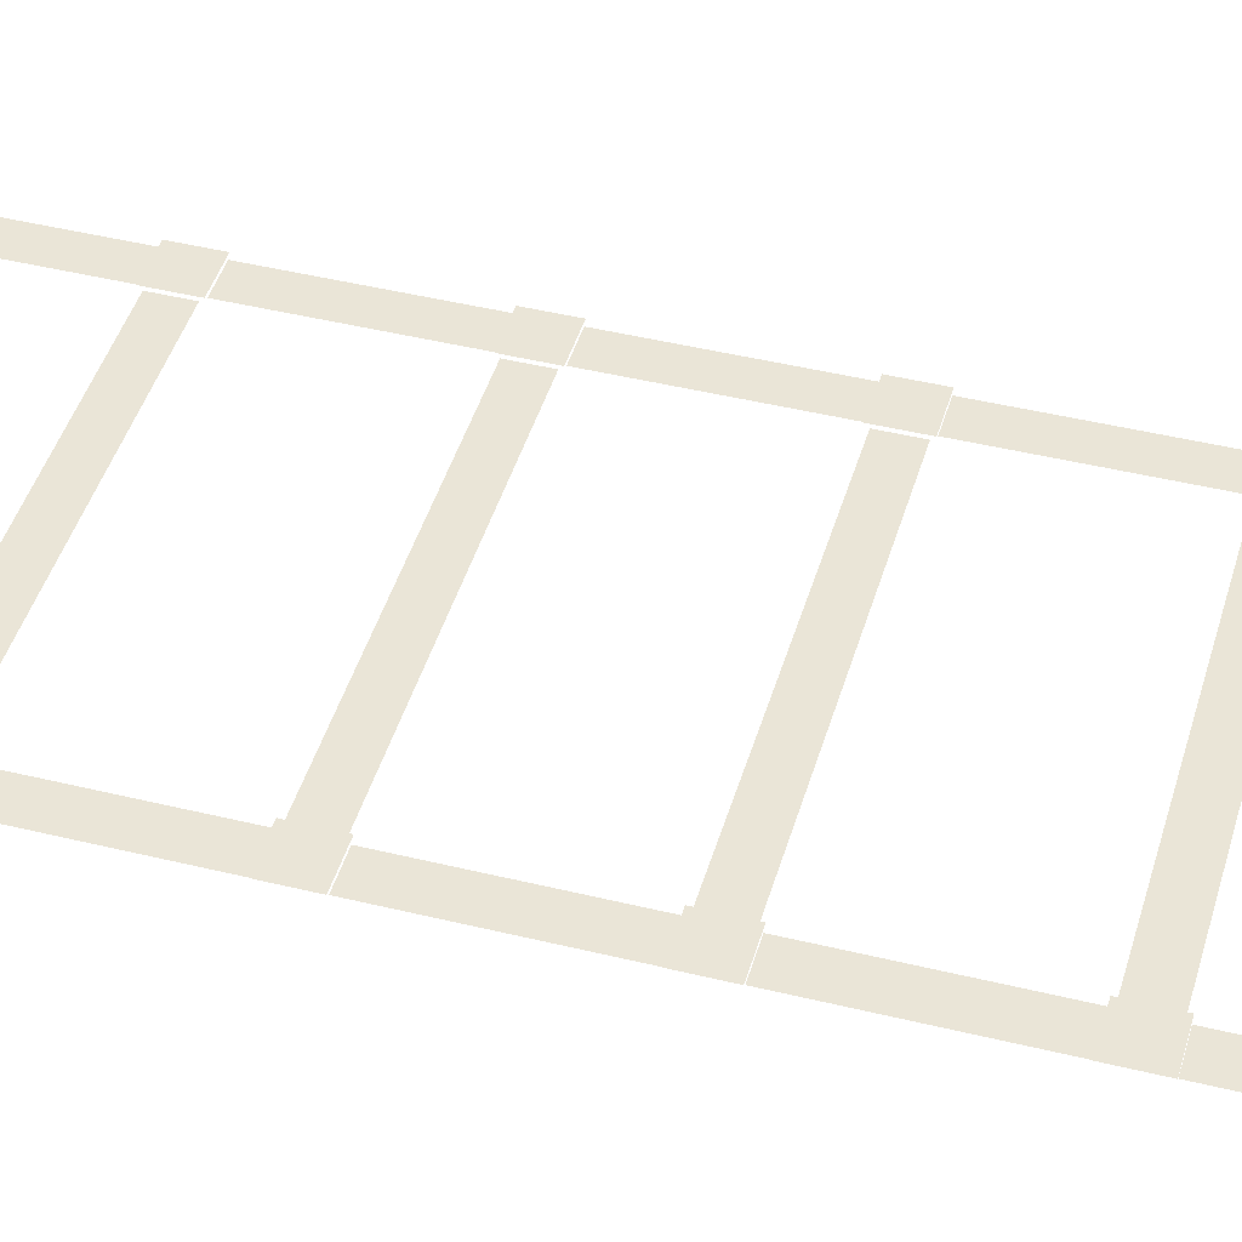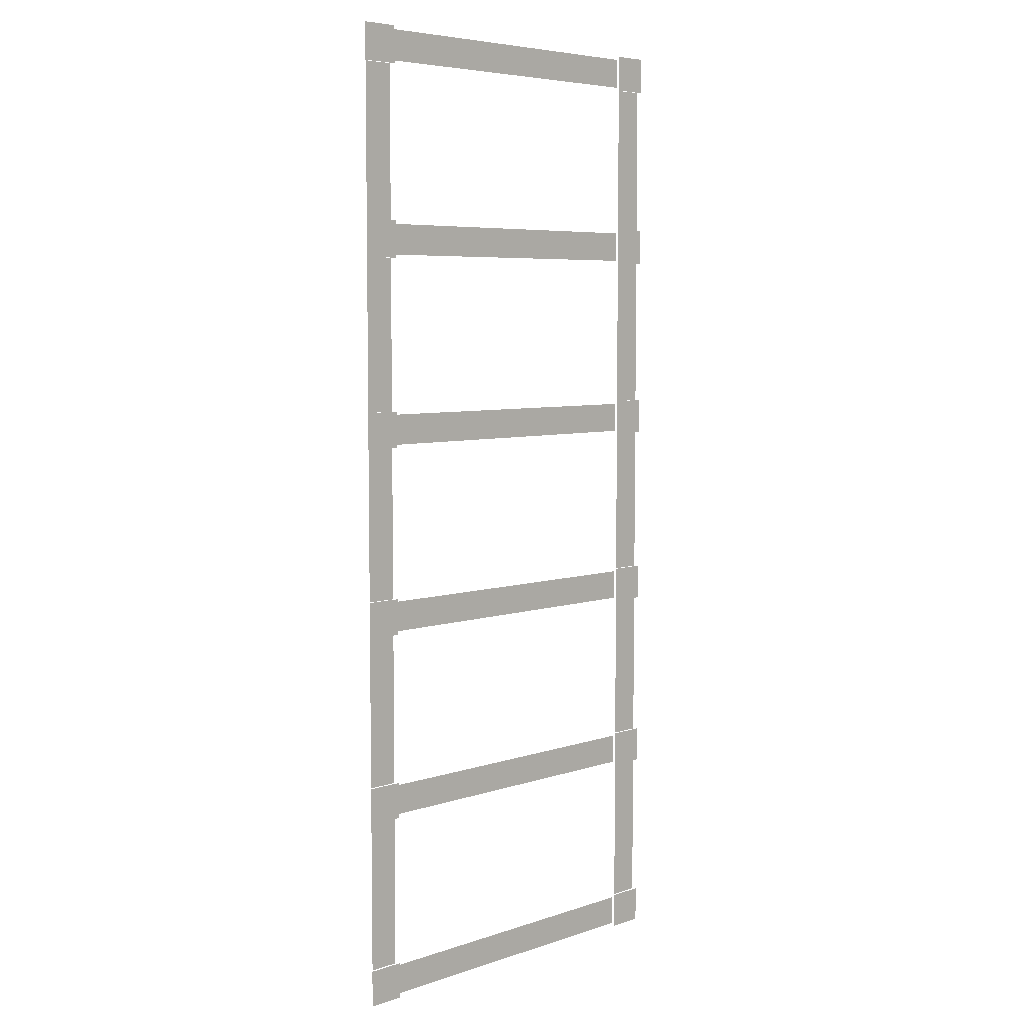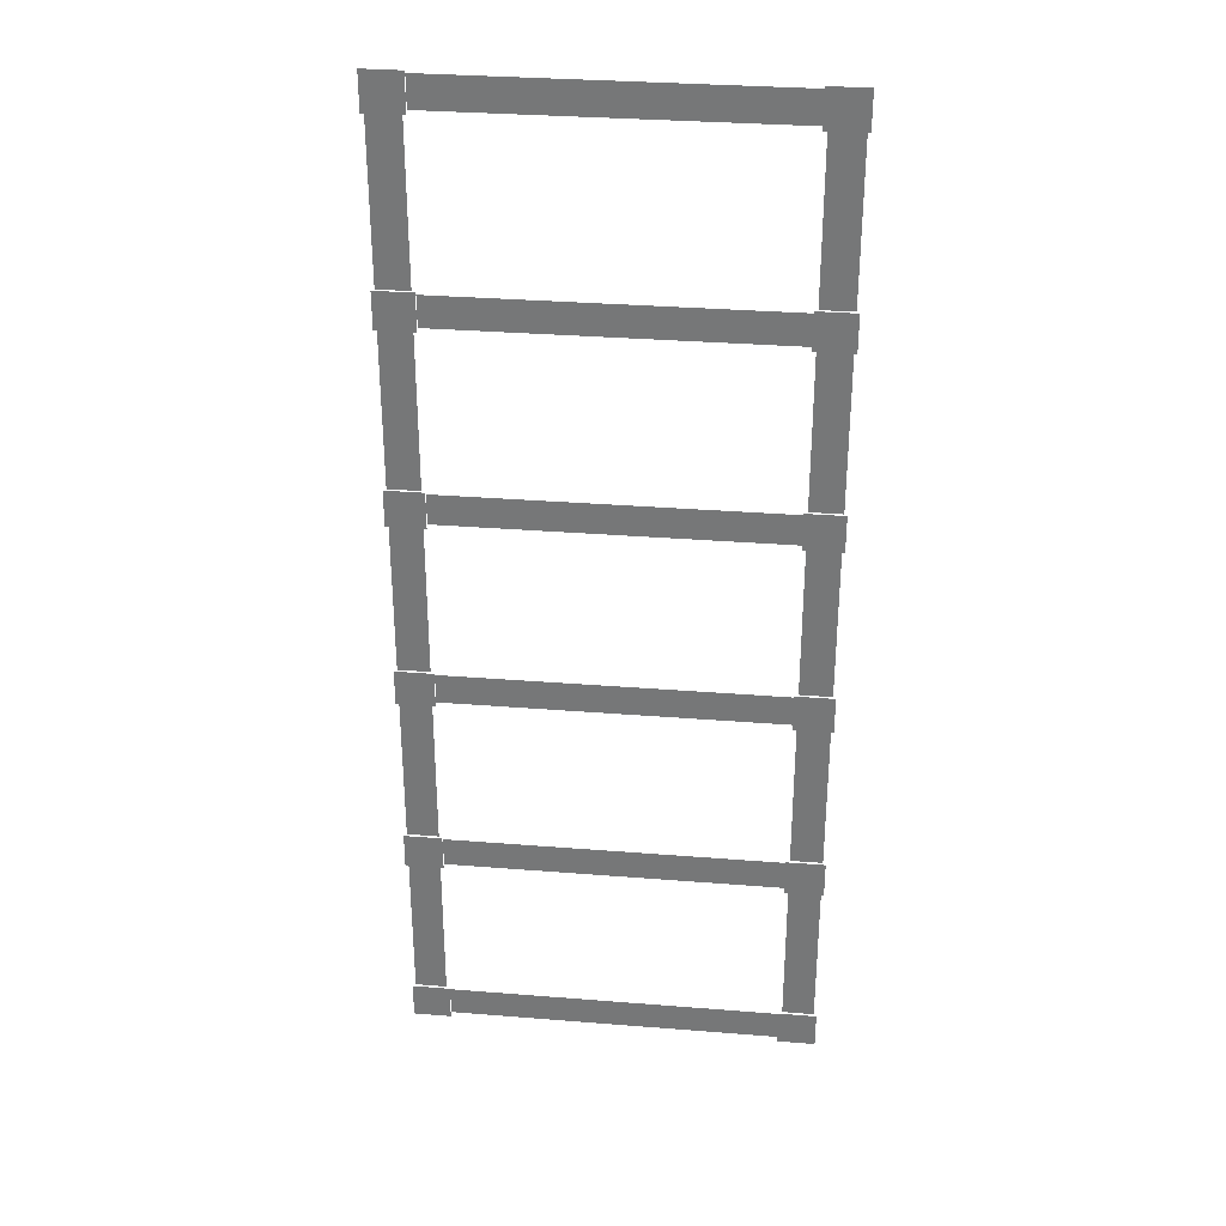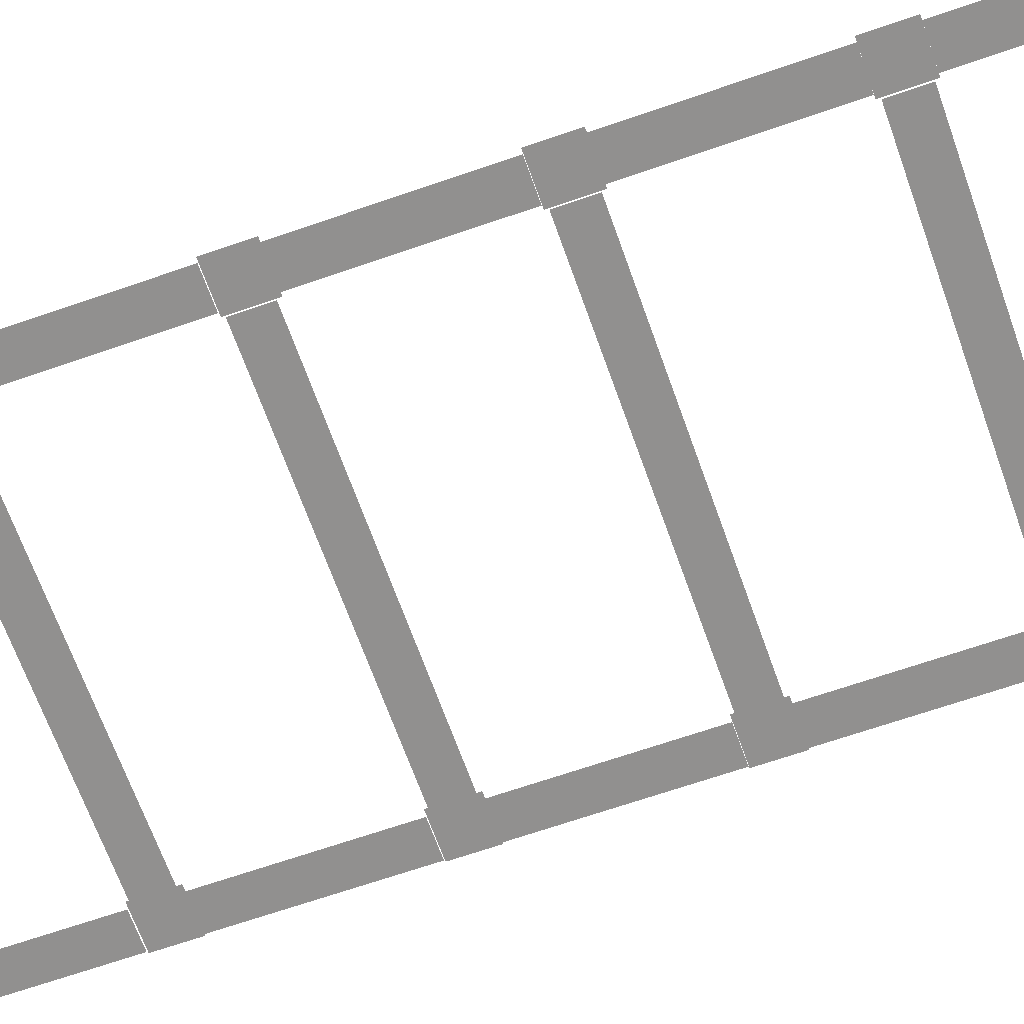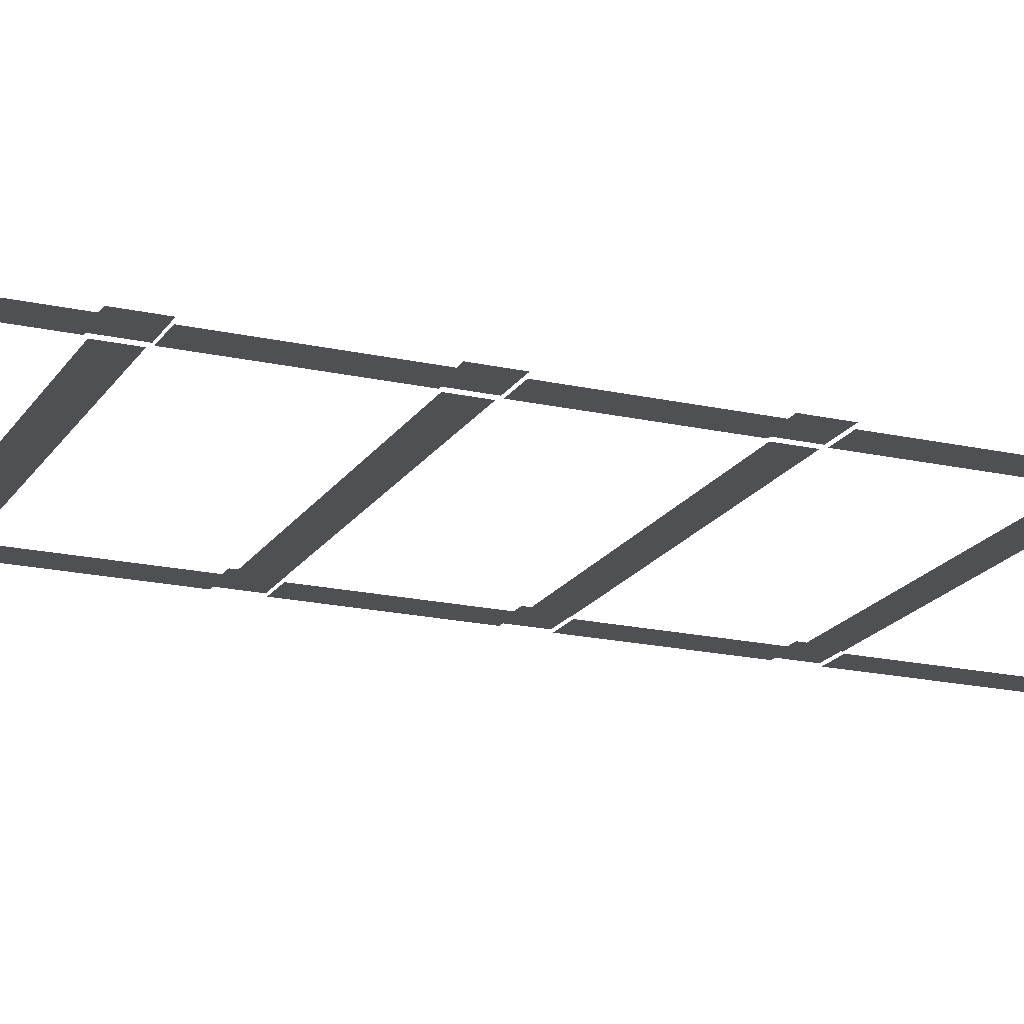
<metadata>
{"format":"obj","ext":"obj","renderer":"f3d","projection":"perspective","resolution":1024,"background":"white","views":[{"elev":44.4,"azim":-74.0,"up":"+Y"},{"elev":5.9,"azim":135.0,"up":"+Z"},{"elev":32.1,"azim":-173.6,"up":"+Z"},{"elev":-65.7,"azim":109.4,"up":"+Y"},{"elev":-19.0,"azim":-113.1,"up":"+Y"}]}
</metadata>
<code>
g ShadowCollision
v -7.569 0.1361 -13.6
v -8.972 0.1361 -13.6
v -8.972 0.1361 -20.47
v -7.569 0.1361 -20.47
v 7.569 0.1361 -20.47
v 8.972 0.1361 -20.47
v 8.972 0.1361 -13.6
v 7.569 0.1361 -13.6
v 7.402 0.2672 -22.12
v 9.095 0.2672 -22.12
v 9.095 0.2672 -20.47
v 7.402 0.2672 -20.47
v -9.095 0.2672 -20.47
v -9.095 0.2672 -22.12
v -7.402 0.2672 -22.12
v -7.402 0.2672 -20.47
v -7.402 0.1361 -21.97
v 7.402 0.1361 -21.97
v 7.402 0.1361 -20.61
v -7.402 0.1361 -20.61
v -7.569 0.1361 -11.96
v -8.972 0.1361 -5.079
v -8.972 0.1361 -11.96
v -7.569 0.1361 -5.079
v 7.569 0.1361 -5.079
v 8.972 0.1361 -11.96
v 8.972 0.1361 -5.079
v 7.569 0.1361 -11.96
v 7.402 0.2672 -3.438
v 7.402 0.2672 -5.079
v 9.095 0.2672 -5.079
v 9.095 0.2672 -3.438
v -9.095 0.2672 -5.079
v -7.402 0.2672 -5.079
v -7.402 0.2672 -3.438
v -9.095 0.2672 -3.438
v -7.402 0.1361 -3.578
v -7.402 0.1361 -4.939
v 7.402 0.1361 -4.939
v 7.402 0.1361 -3.578
v -7.569 0.1361 -3.438
v -8.972 0.1361 3.438
v -8.972 0.1361 -3.438
v -7.569 0.1361 3.438
v 7.569 0.1361 3.438
v 8.972 0.1361 -3.438
v 8.972 0.1361 3.438
v 7.569 0.1361 -3.438
v 7.402 0.2672 5.08
v 7.402 0.2672 3.438
v 9.095 0.2672 3.438
v 9.095 0.2672 5.08
v -9.095 0.2672 3.438
v -7.402 0.2672 3.438
v -7.402 0.2672 5.08
v -9.095 0.2672 5.08
v -7.402 0.1361 4.939
v -7.402 0.1361 3.578
v 7.402 0.1361 3.578
v 7.402 0.1361 4.939
v -7.569 0.1361 5.08
v -8.972 0.1361 11.96
v -8.972 0.1361 5.08
v -7.569 0.1361 11.96
v 7.569 0.1361 11.96
v 8.972 0.1361 5.08
v 8.972 0.1361 11.96
v 7.569 0.1361 5.08
v 7.402 0.2672 13.6
v 7.402 0.2672 11.96
v 9.095 0.2672 11.96
v 9.095 0.2672 13.6
v -9.095 0.2672 11.96
v -7.402 0.2672 11.96
v -7.402 0.2672 13.6
v -9.095 0.2672 13.6
v -7.402 0.1361 13.46
v -7.402 0.1361 12.1
v 7.402 0.1361 12.1
v 7.402 0.1361 13.46
v -7.569 0.1361 13.6
v -8.972 0.1361 20.47
v -8.972 0.1361 13.6
v -7.569 0.1361 20.47
v 7.569 0.1361 20.47
v 8.972 0.1361 13.6
v 8.972 0.1361 20.47
v 7.569 0.1361 13.6
v 7.402 0.2672 22.12
v 7.402 0.2672 20.47
v 9.095 0.2672 20.47
v 9.095 0.2672 22.12
v -9.095 0.2672 20.47
v -7.402 0.2672 20.47
v -7.402 0.2672 22.12
v -9.095 0.2672 22.12
v -7.402 0.1361 21.97
v -7.402 0.1361 20.61
v 7.402 0.1361 20.61
v 7.402 0.1361 21.97
v 7.402 0.2672 -13.6
v 9.095 0.2672 -13.6
v 9.095 0.2672 -11.96
v 7.402 0.2672 -11.96
v -7.402 0.1361 -13.46
v 7.402 0.1361 -13.46
v 7.402 0.1361 -12.1
v -7.402 0.1361 -12.1
v -9.095 0.2672 -11.96
v -9.095 0.2672 -13.6
v -7.402 0.2672 -13.6
v -7.402 0.2672 -11.96
g ShadowCollision_0
f 3 2 1
f 1 4 3
f 7 6 5
f 5 8 7
f 11 10 9
f 12 11 9
f 15 14 13
f 16 15 13
f 19 18 17
f 20 19 17
f 23 22 21
f 24 21 22
f 27 26 25
f 28 25 26
f 31 30 29
f 32 31 29
f 35 34 33
f 36 35 33
f 39 38 37
f 40 39 37
f 43 42 41
f 44 41 42
f 47 46 45
f 48 45 46
f 51 50 49
f 52 51 49
f 55 54 53
f 56 55 53
f 59 58 57
f 60 59 57
f 63 62 61
f 64 61 62
f 67 66 65
f 68 65 66
f 71 70 69
f 72 71 69
f 75 74 73
f 76 75 73
f 79 78 77
f 80 79 77
f 83 82 81
f 84 81 82
f 87 86 85
f 88 85 86
f 91 90 89
f 92 91 89
f 95 94 93
f 96 95 93
f 99 98 97
f 100 99 97
f 103 102 101
f 104 103 101
f 107 106 105
f 108 107 105
f 111 110 109
f 112 111 109

</code>
